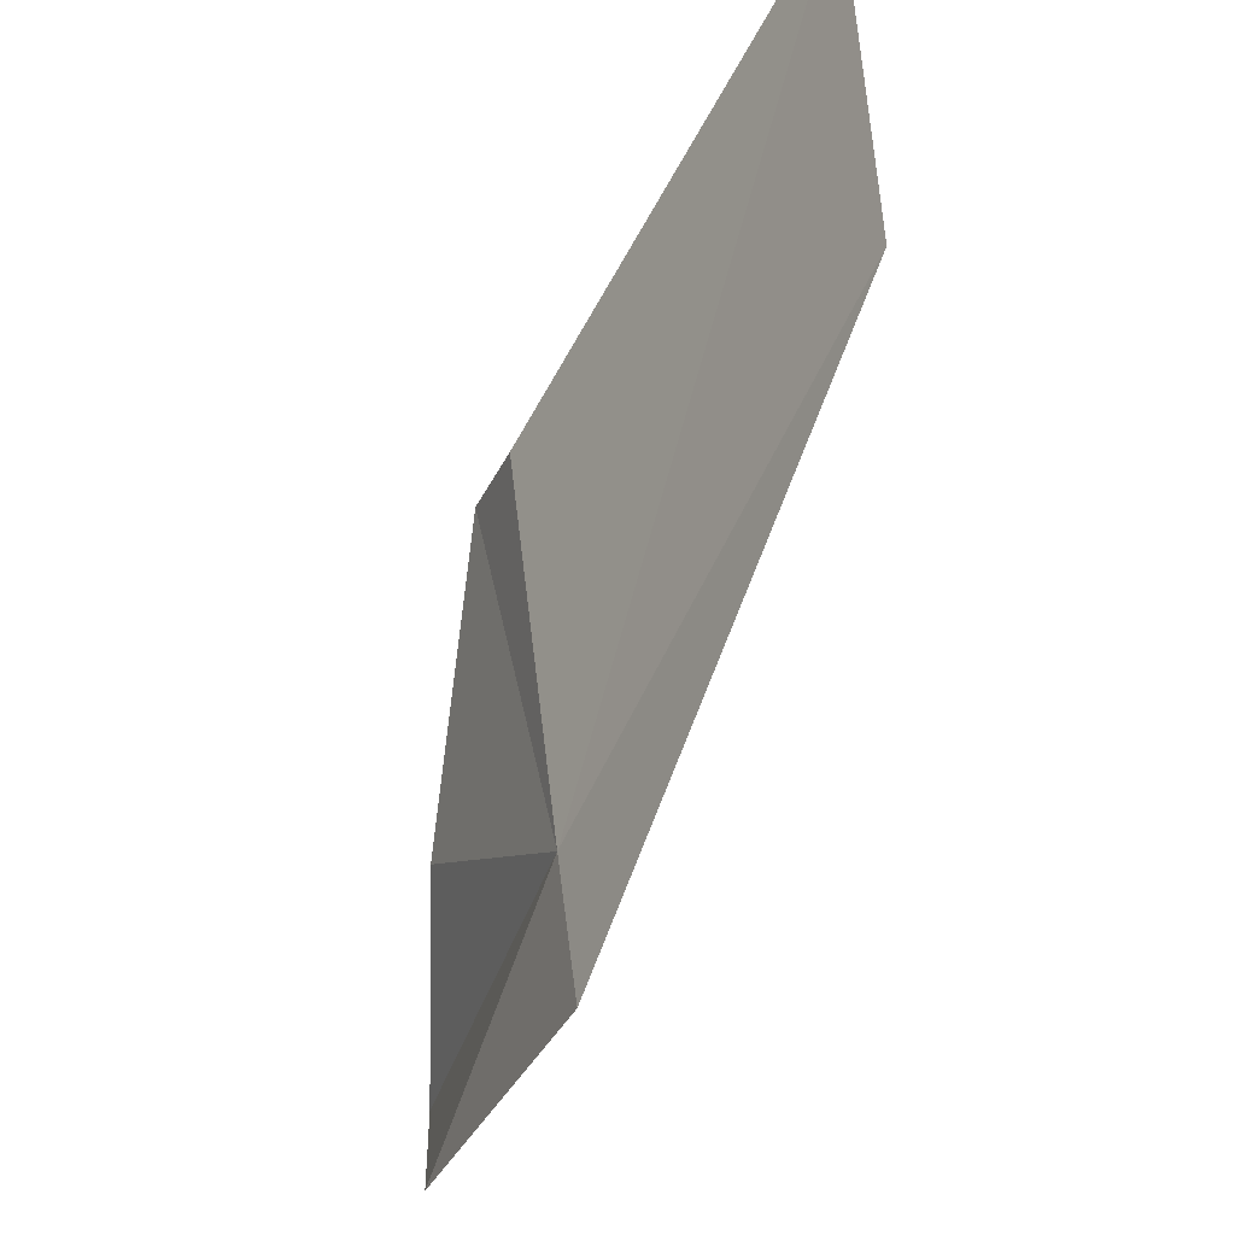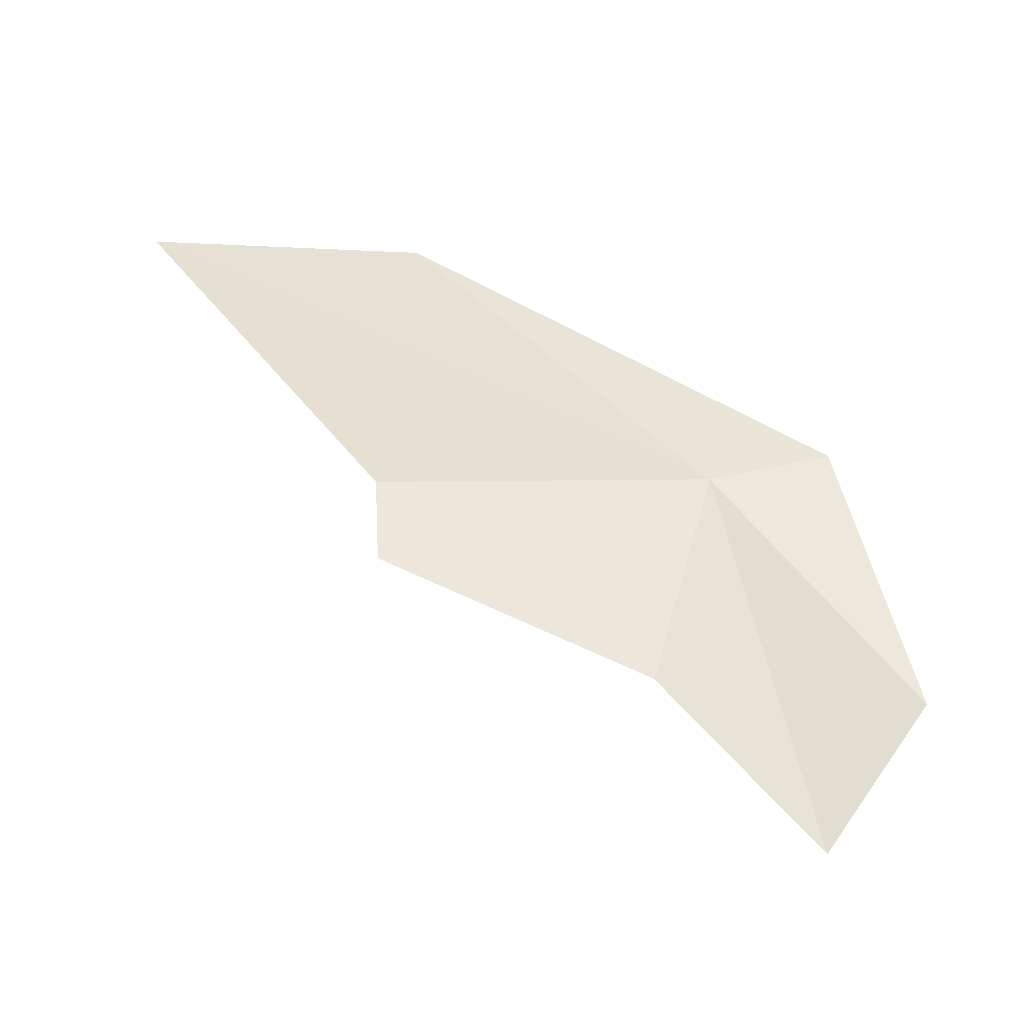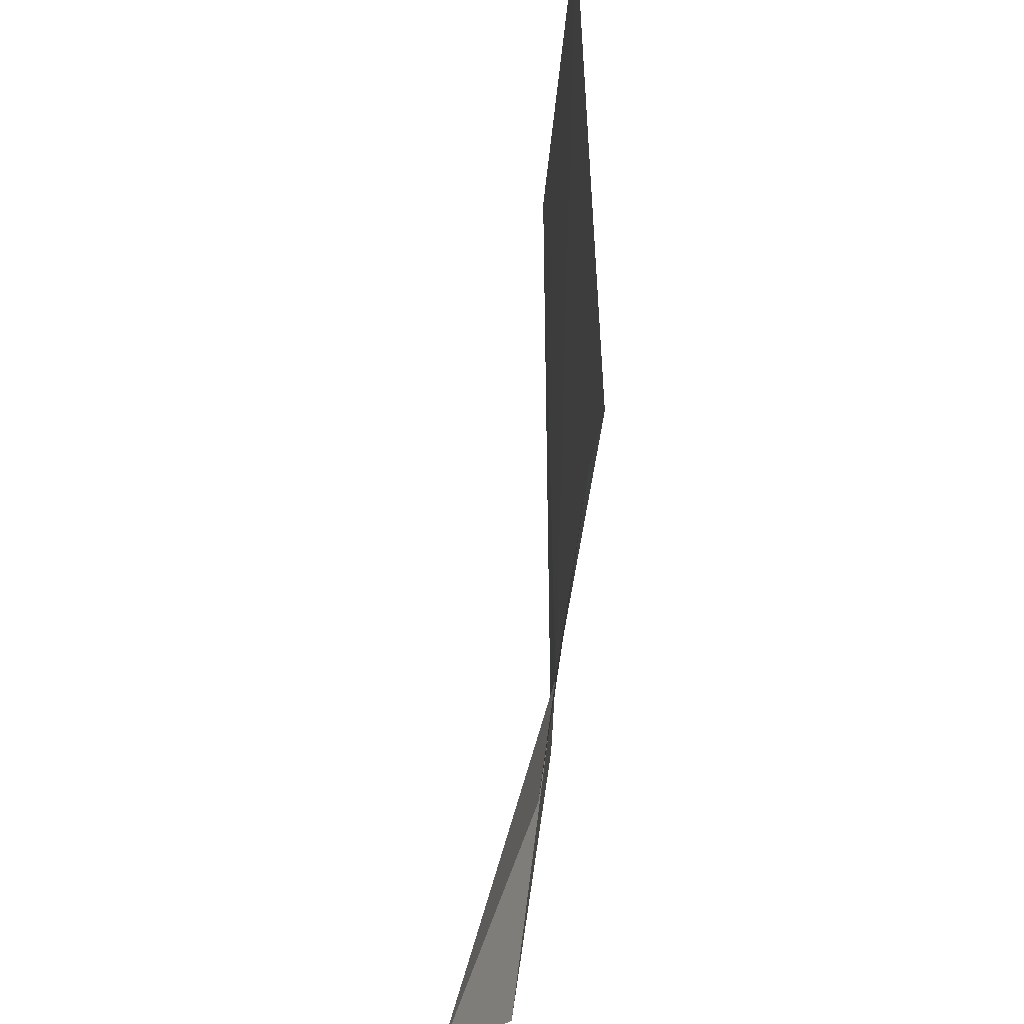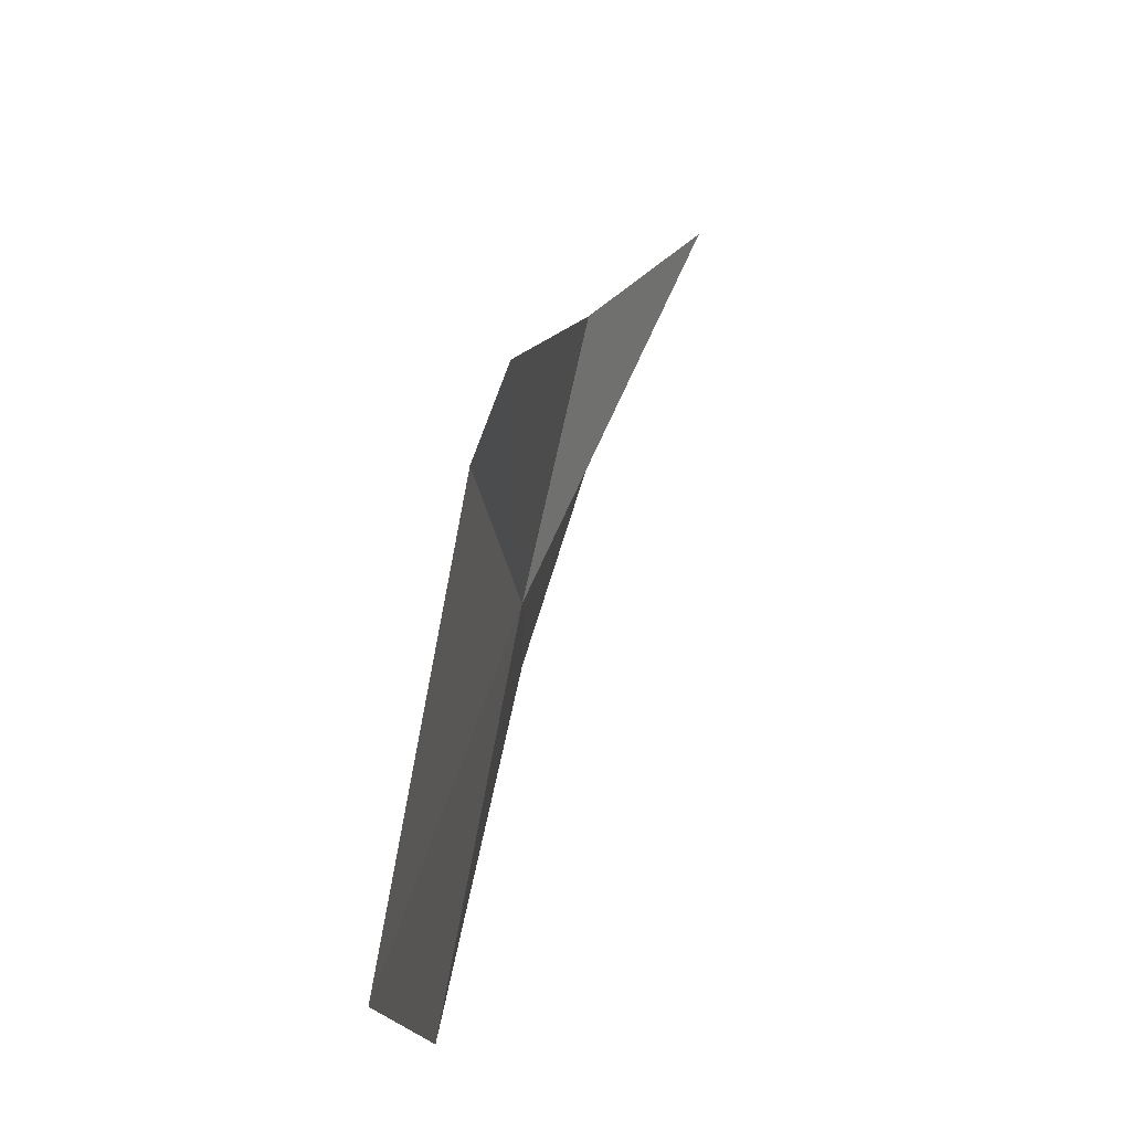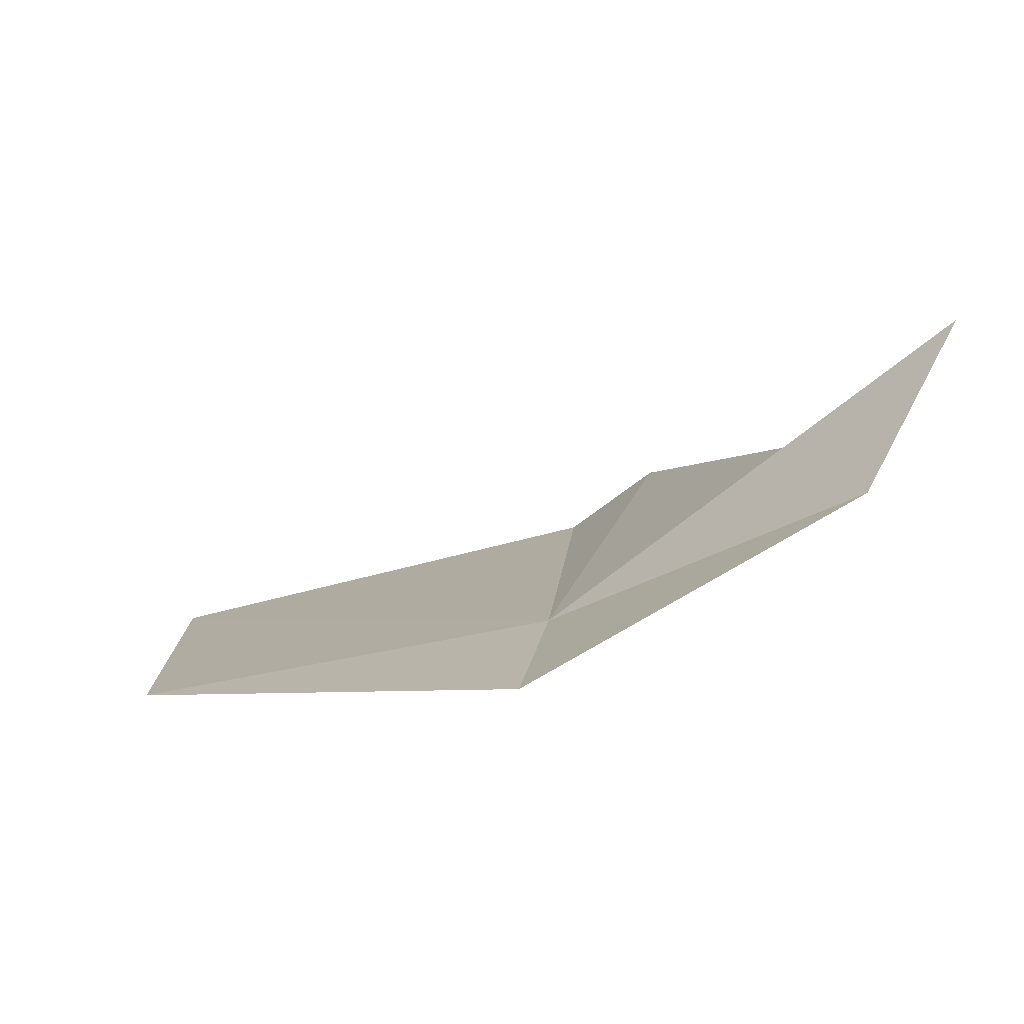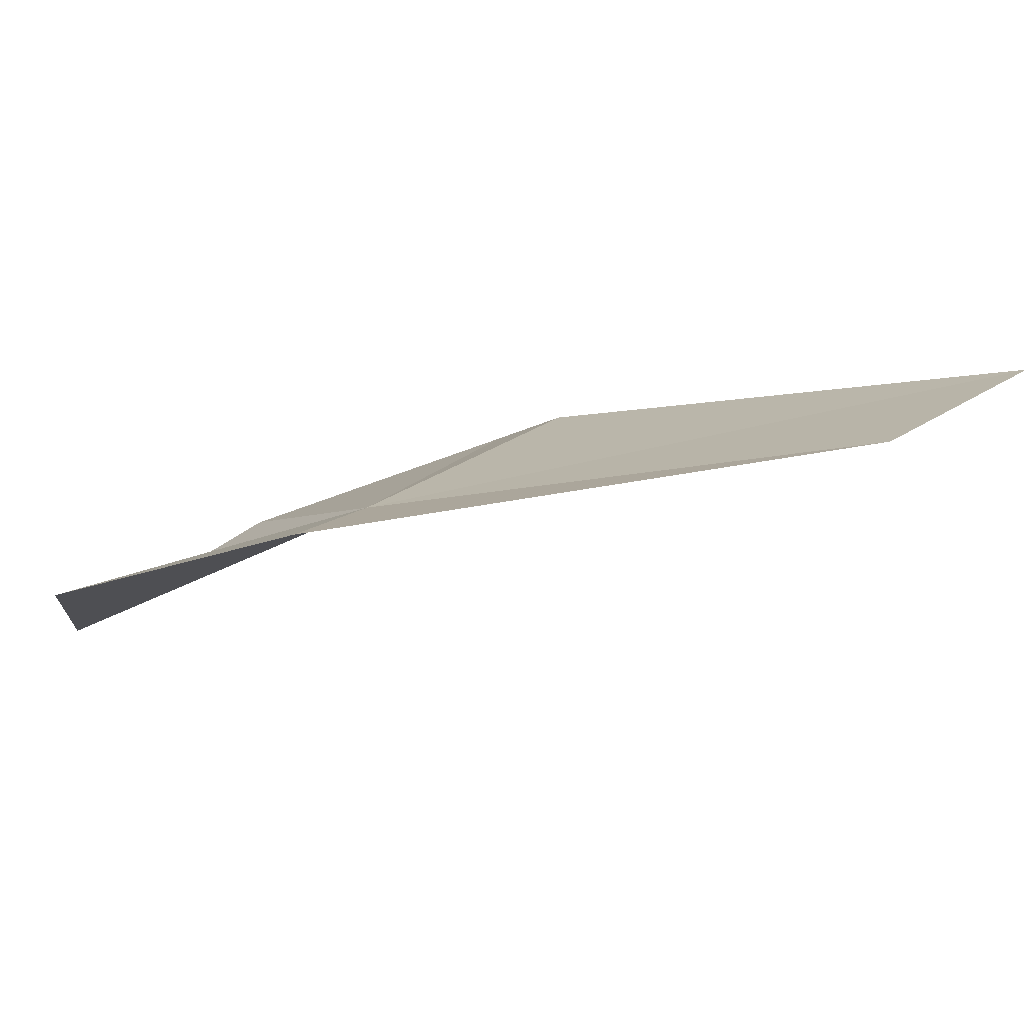
<metadata>
{"format":"obj","ext":"obj","renderer":"f3d","projection":"perspective","resolution":1024,"background":"white","views":[{"elev":-30.6,"azim":-131.4,"up":"+Z"},{"elev":32.5,"azim":83.4,"up":"+Y"},{"elev":40.8,"azim":78.7,"up":"+Z"},{"elev":74.3,"azim":-91.8,"up":"+Z"},{"elev":-72.5,"azim":14.5,"up":"+Z"},{"elev":13.2,"azim":-142.6,"up":"+Y"}]}
</metadata>
<code>
v -8.047 19.26 18.16
v -8.001 19.34 18.88
v -8.924 19.48 19.34
v -7.482 19.06 17.82
v -7.26 18.89 18.06
v -7.546 19.12 18.36
v -7.822 19.27 18.89
v -8.103 19.27 17.89
v -8.92 19.42 18.72
f 1 2 3
f 1 4 5
f 1 5 6
f 1 7 2
f 1 8 4
f 1 6 7
f 1 3 9
f 1 9 8

</code>
